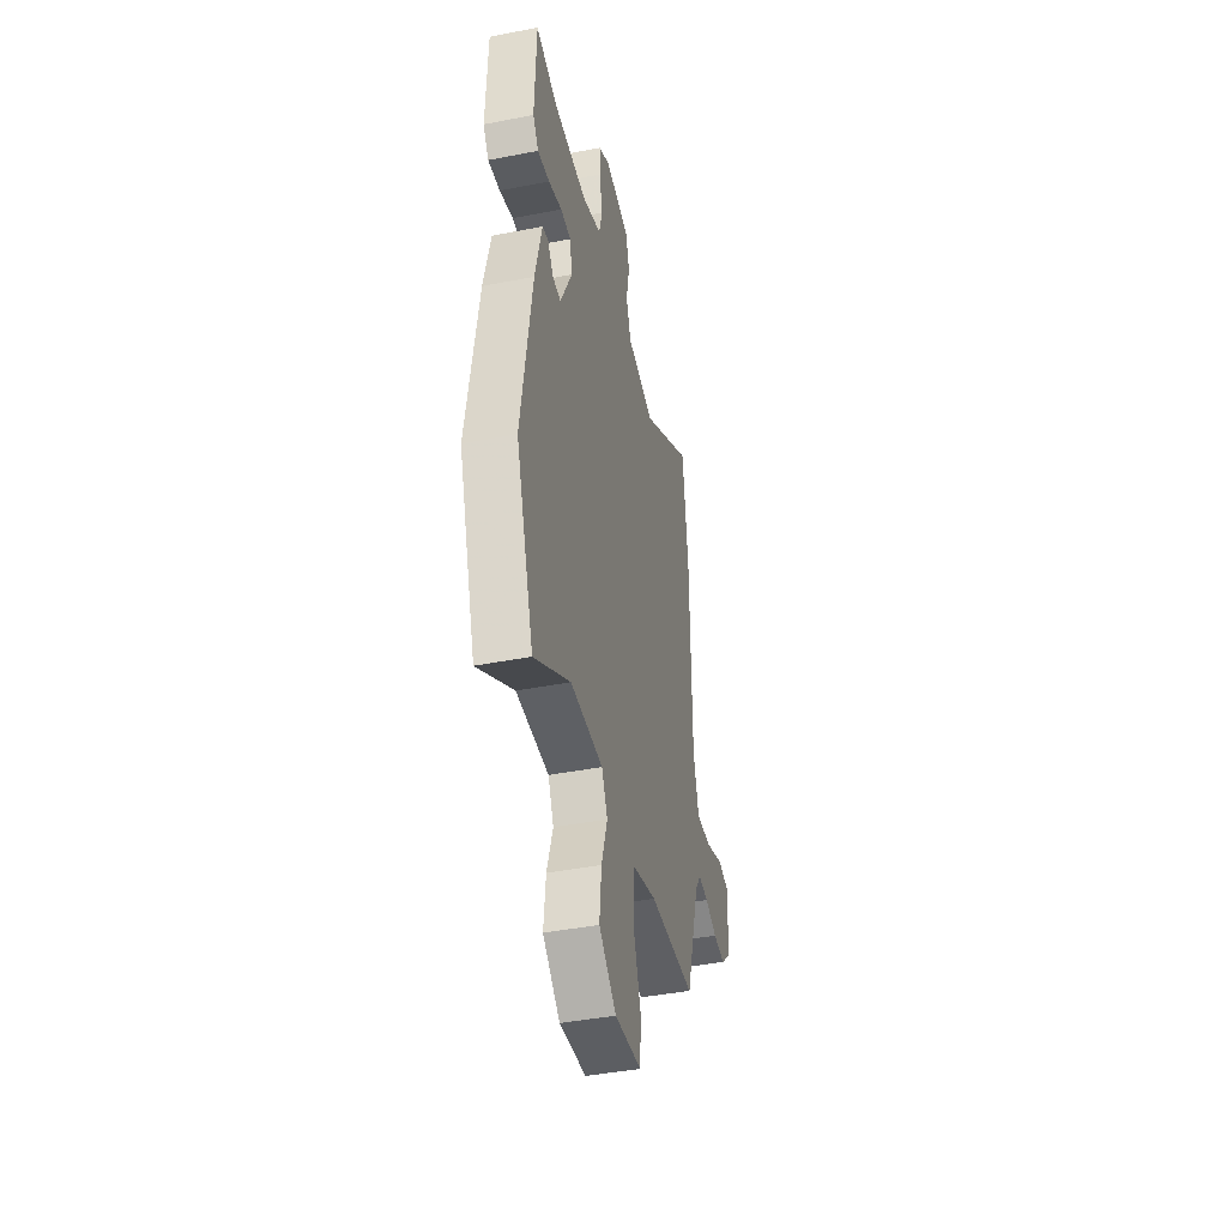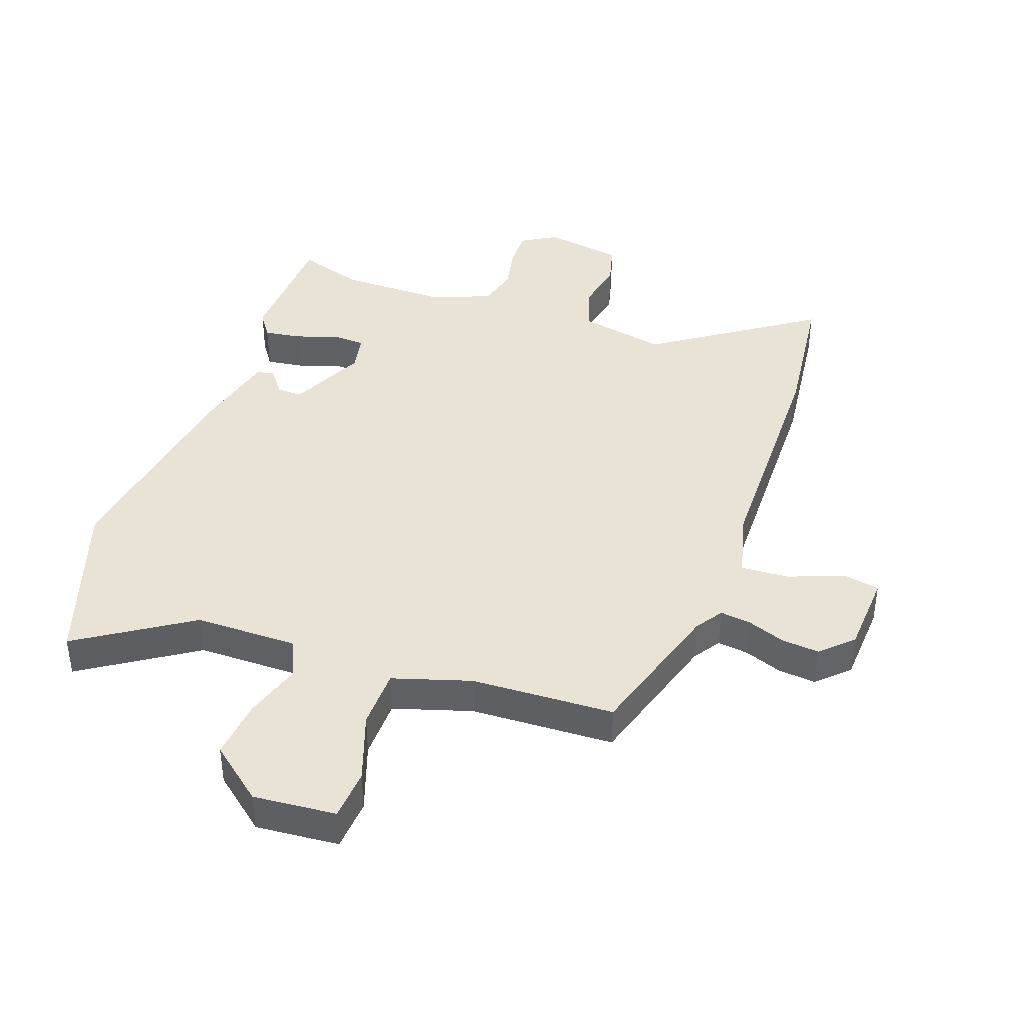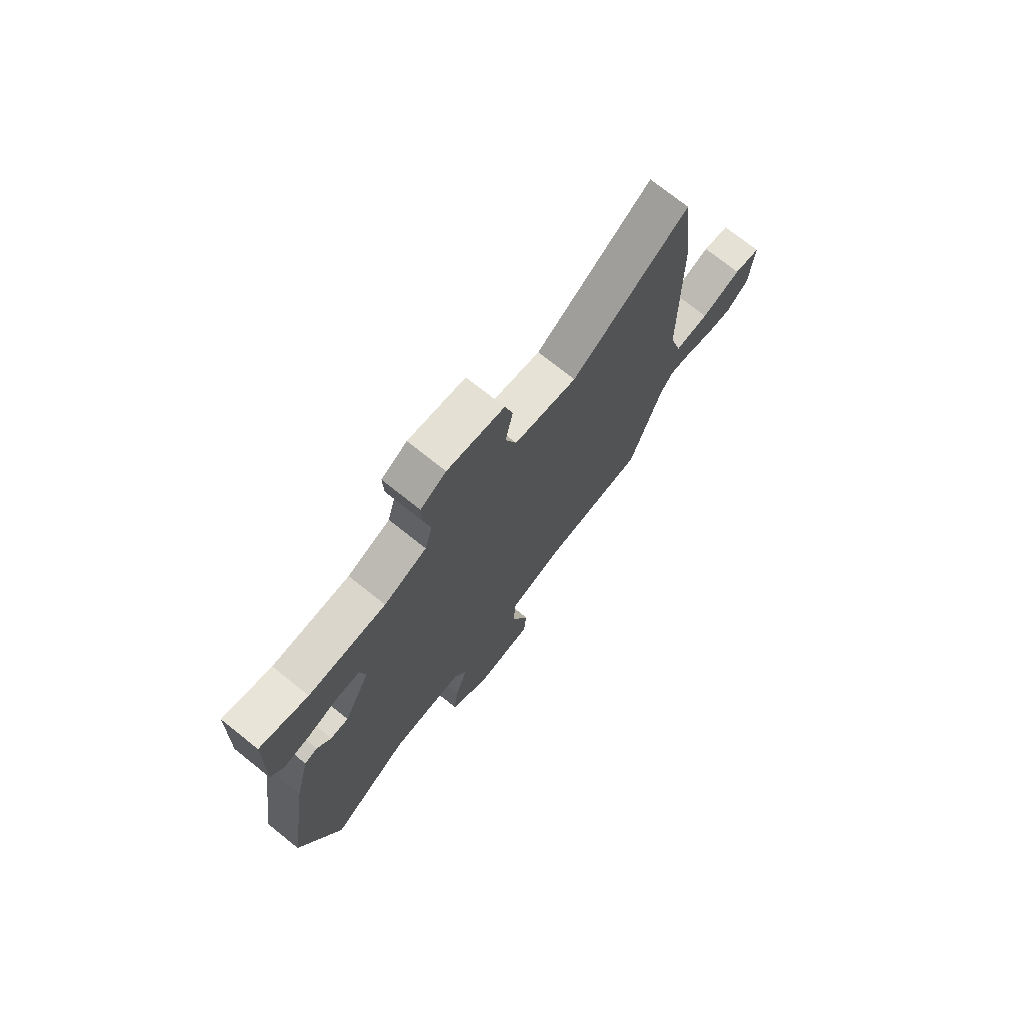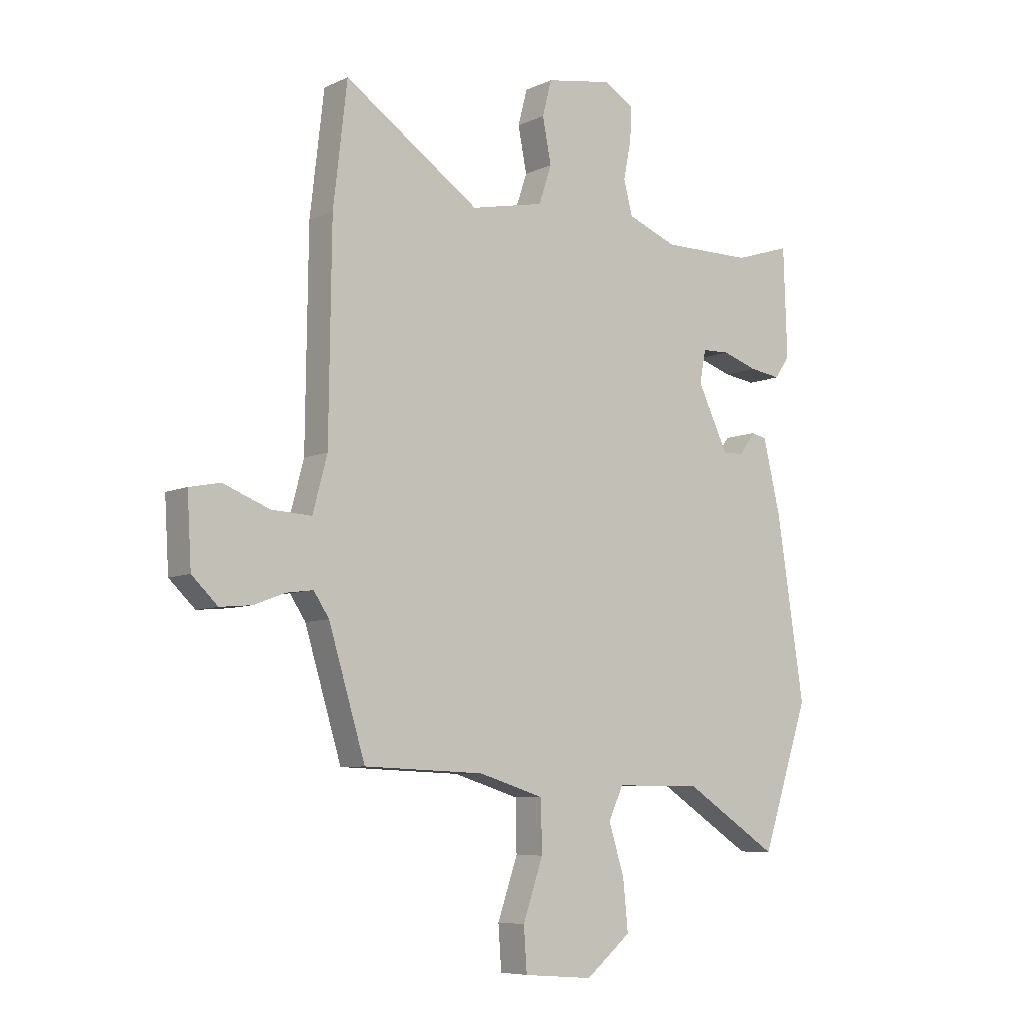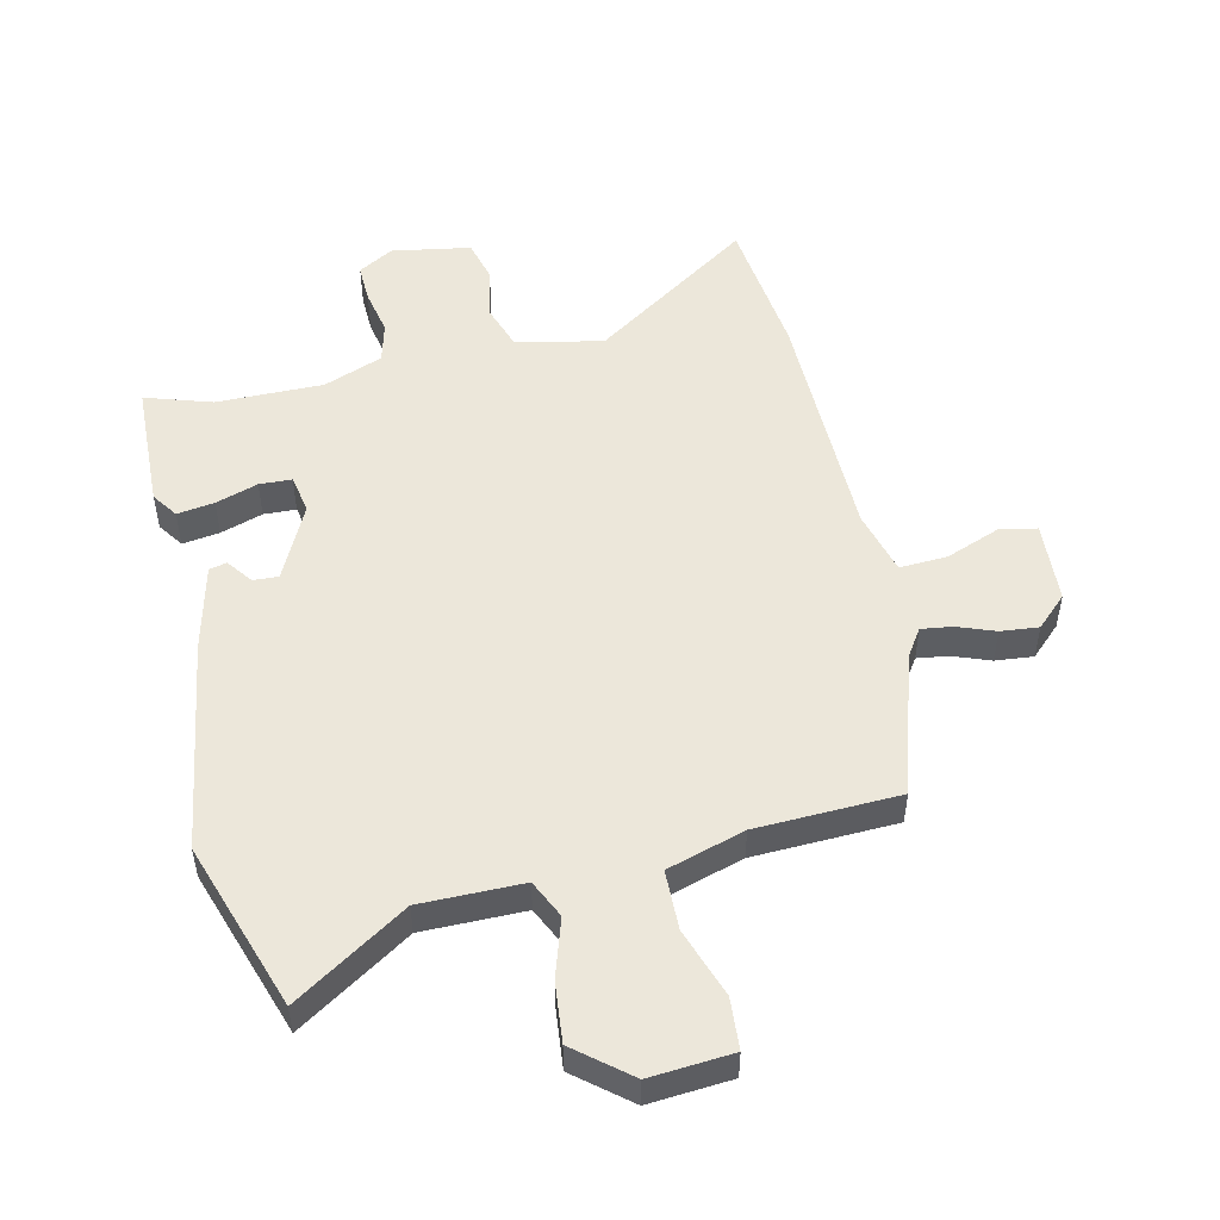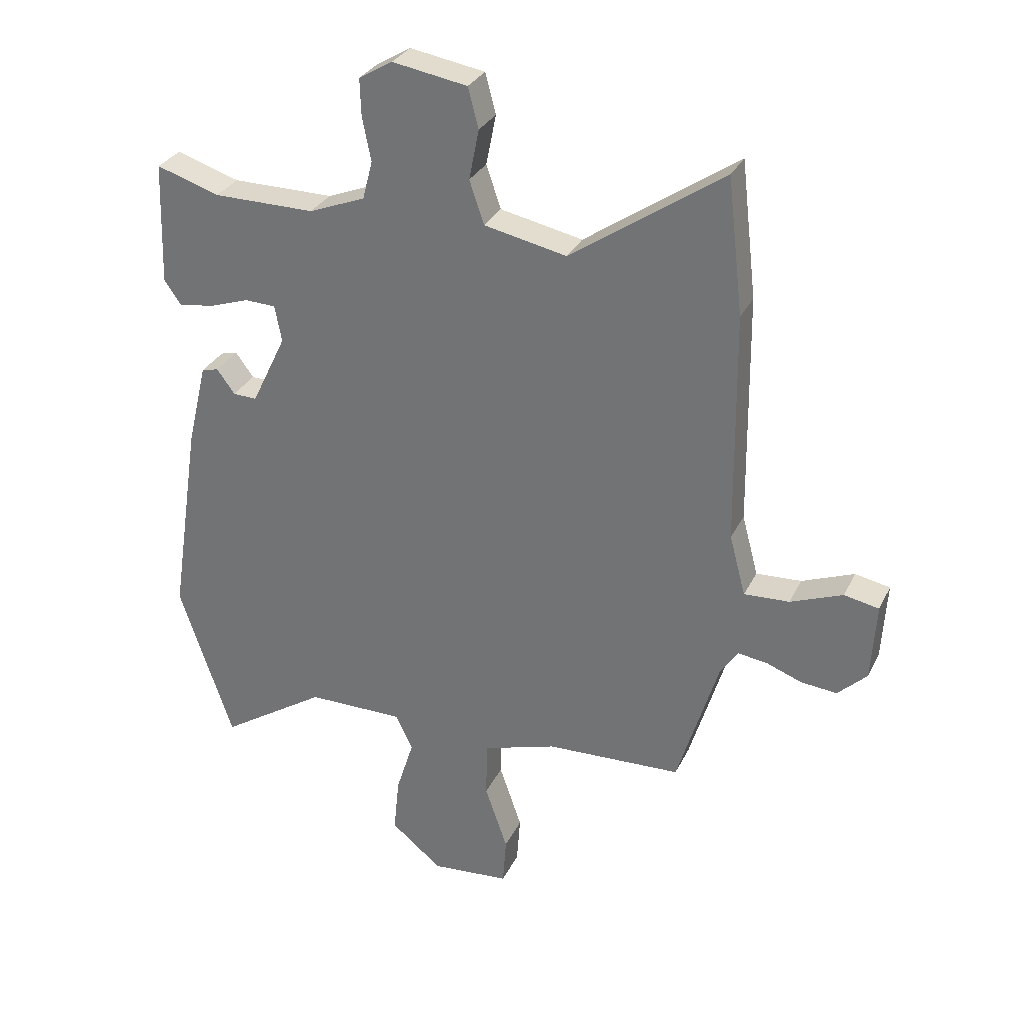
<metadata>
{"format":"obj","ext":"obj","renderer":"f3d","projection":"perspective","resolution":1024,"background":"white","views":[{"elev":-42.8,"azim":103.0,"up":"+Z"},{"elev":41.0,"azim":-160.5,"up":"+Y"},{"elev":74.0,"azim":128.6,"up":"+Z"},{"elev":-7.3,"azim":-37.8,"up":"+Z"},{"elev":51.1,"azim":167.2,"up":"+Y"},{"elev":30.4,"azim":-157.7,"up":"+Z"}]}
</metadata>
<code>
v 0.547 0.07 -0.359
v 0.455 0.07 -0.635
v 0.271 0.07 -0.516
v 0.104 0.07 -0.516
v 0.075 0.07 -0.578
v 0.105 0.07 -0.673
v 0.115 0.07 -0.771
v 0.027 0.07 -0.843
v -0.108 0.07 -0.832
v -0.114 0.07 -0.748
v -0.075 0.07 -0.635
v -0.077 0.07 -0.537
v -0.204 0.07 -0.498
v -0.438 0.07 -0.489
v -0.509 0.07 -0.256
v -0.539 0.07 -0.211
v -0.59 0.07 -0.218
v -0.651 0.07 -0.241
v -0.713 0.07 -0.247
v -0.763 0.07 -0.199
v -0.771 0.07 -0.065
v -0.711 0.07 -0.053
v -0.621 0.07 -0.088
v -0.543 0.07 -0.092
v -0.515 0.07 0.013
v -0.51 0.07 0.412
v -0.483 0.07 0.644
v -0.22 0.07 0.465
v -0.078 0.07 0.495
v -0.053 0.07 0.569
v -0.07 0.07 0.655
v -0.052 0.07 0.724
v 0.077 0.07 0.746
v 0.135 0.07 0.712
v 0.133 0.07 0.648
v 0.118 0.07 0.573
v 0.135 0.07 0.507
v 0.232 0.07 0.469
v 0.407 0.07 0.47
v 0.516 0.07 0.505
v 0.523 0.07 0.294
v 0.494 0.07 0.252
v 0.433 0.07 0.261
v 0.364 0.07 0.284
v 0.311 0.07 0.282
v 0.299 0.07 0.219
v 0.359 0.07 0.095
v 0.4 0.07 0.097
v 0.431 0.07 0.139
v 0.46 0.07 0.132
v 0.494 0.07 -0.01
v 0.547 0 -0.359
v 0.455 0 -0.635
v 0.271 0 -0.516
v 0.104 0 -0.516
v 0.075 0 -0.578
v 0.105 0 -0.673
v 0.115 0 -0.771
v 0.027 0 -0.843
v -0.108 0 -0.832
v -0.114 0 -0.748
v -0.075 0 -0.635
v -0.077 0 -0.537
v -0.204 0 -0.498
v -0.438 0 -0.489
v -0.509 0 -0.256
v -0.539 0 -0.211
v -0.59 0 -0.218
v -0.651 0 -0.241
v -0.713 0 -0.247
v -0.763 0 -0.199
v -0.771 0 -0.065
v -0.711 0 -0.053
v -0.621 0 -0.088
v -0.543 0 -0.092
v -0.515 0 0.013
v -0.51 0 0.412
v -0.483 0 0.644
v -0.22 0 0.465
v -0.078 0 0.495
v -0.053 0 0.569
v -0.07 0 0.655
v -0.052 0 0.724
v 0.077 0 0.746
v 0.135 0 0.712
v 0.133 0 0.648
v 0.118 0 0.573
v 0.135 0 0.507
v 0.232 0 0.469
v 0.407 0 0.47
v 0.516 0 0.505
v 0.523 0 0.294
v 0.494 0 0.252
v 0.433 0 0.261
v 0.364 0 0.284
v 0.311 0 0.282
v 0.299 0 0.219
v 0.359 0 0.095
v 0.4 0 0.097
v 0.431 0 0.139
v 0.46 0 0.132
v 0.494 0 -0.01
f 48 49 50 51
f 47 48 51 1
f 46 47 1 2
f 41 42 43 44
f 39 40 41 44
f 38 39 44 45
f 37 38 45 46
f 33 34 35 36
f 31 32 33 36
f 30 31 36 37
f 29 30 37 46
f 25 26 27 28
f 24 25 28 29
f 20 21 22 23
f 20 23 24
f 17 18 19 20
f 16 17 20 24
f 15 16 24 29
f 13 14 15 29
f 8 9 10 11
f 8 11 12
f 5 6 7 8
f 5 8 12
f 4 5 12 13
f 29 46 2 3
f 3 4 13 29
f 102 101 100 99
f 52 102 99 98
f 53 52 98 97
f 95 94 93 92
f 95 92 91 90
f 96 95 90 89
f 97 96 89 88
f 87 86 85 84
f 87 84 83 82
f 88 87 82 81
f 97 88 81 80
f 79 78 77 76
f 80 79 76 75
f 74 73 72 71
f 75 74 71
f 71 70 69 68
f 75 71 68 67
f 80 75 67 66
f 80 66 65 64
f 62 61 60 59
f 63 62 59
f 59 58 57 56
f 63 59 56
f 64 63 56 55
f 54 53 97 80
f 80 64 55 54
f 1 52 53 2
f 2 53 54 3
f 3 54 55 4
f 4 55 56 5
f 5 56 57 6
f 6 57 58 7
f 7 58 59 8
f 8 59 60 9
f 9 60 61 10
f 10 61 62 11
f 11 62 63 12
f 12 63 64 13
f 13 64 65 14
f 14 65 66 15
f 15 66 67 16
f 16 67 68 17
f 17 68 69 18
f 18 69 70 19
f 19 70 71 20
f 20 71 72 21
f 21 72 73 22
f 22 73 74 23
f 23 74 75 24
f 24 75 76 25
f 25 76 77 26
f 26 77 78 27
f 27 78 79 28
f 28 79 80 29
f 29 80 81 30
f 30 81 82 31
f 31 82 83 32
f 32 83 84 33
f 33 84 85 34
f 34 85 86 35
f 35 86 87 36
f 36 87 88 37
f 37 88 89 38
f 38 89 90 39
f 39 90 91 40
f 40 91 92 41
f 41 92 93 42
f 42 93 94 43
f 43 94 95 44
f 44 95 96 45
f 45 96 97 46
f 46 97 98 47
f 47 98 99 48
f 48 99 100 49
f 49 100 101 50
f 50 101 102 51
f 51 102 52 1

</code>
